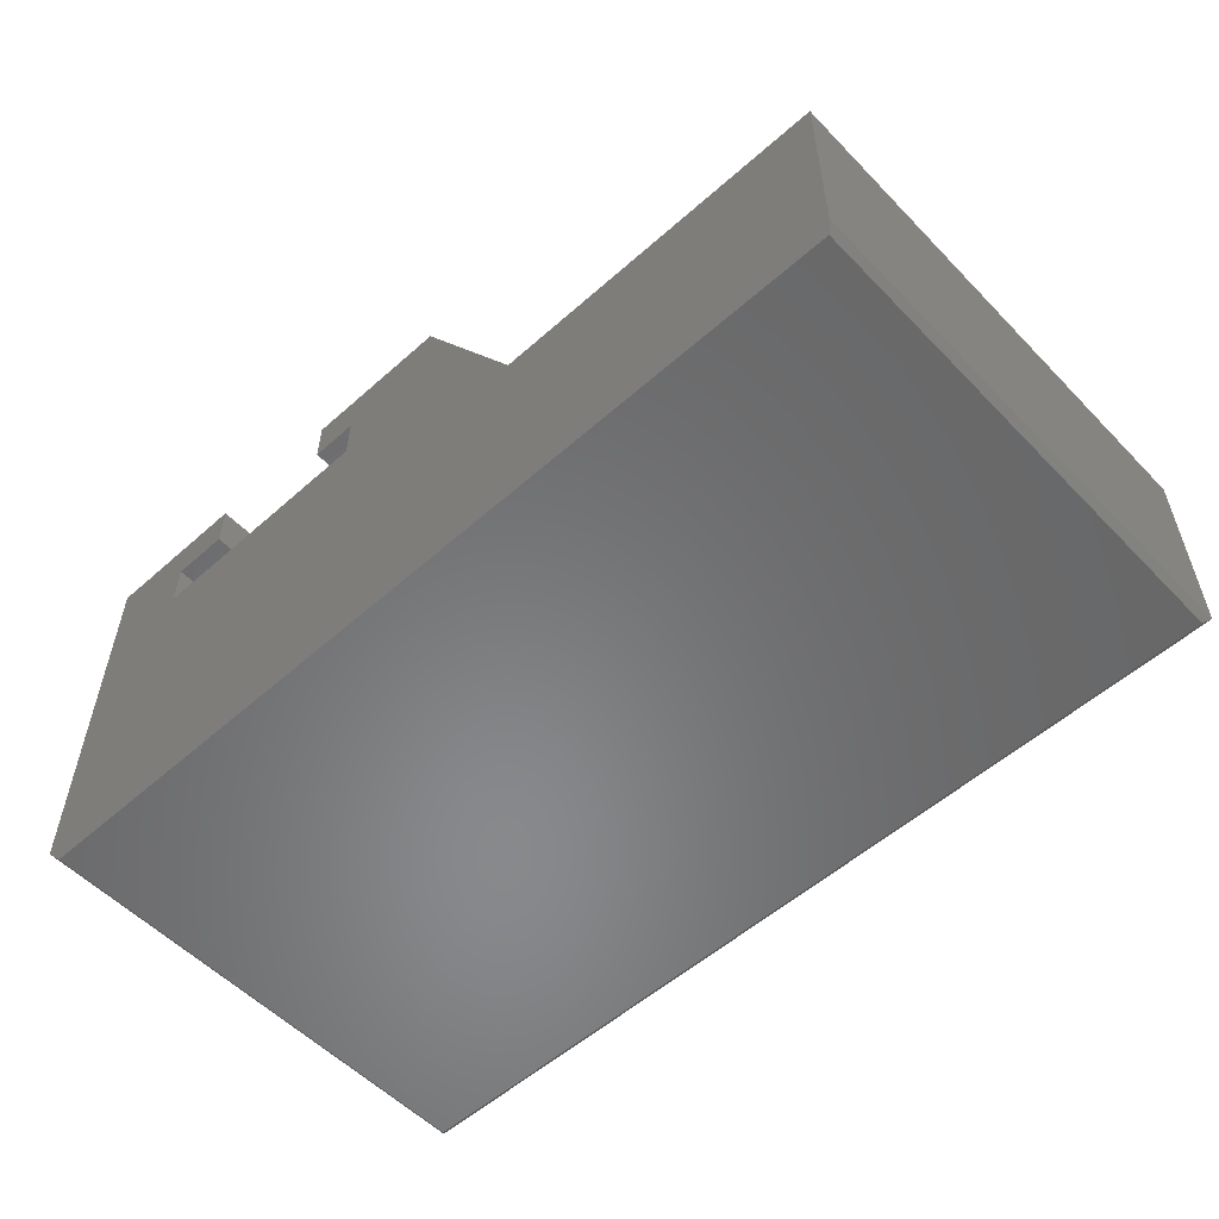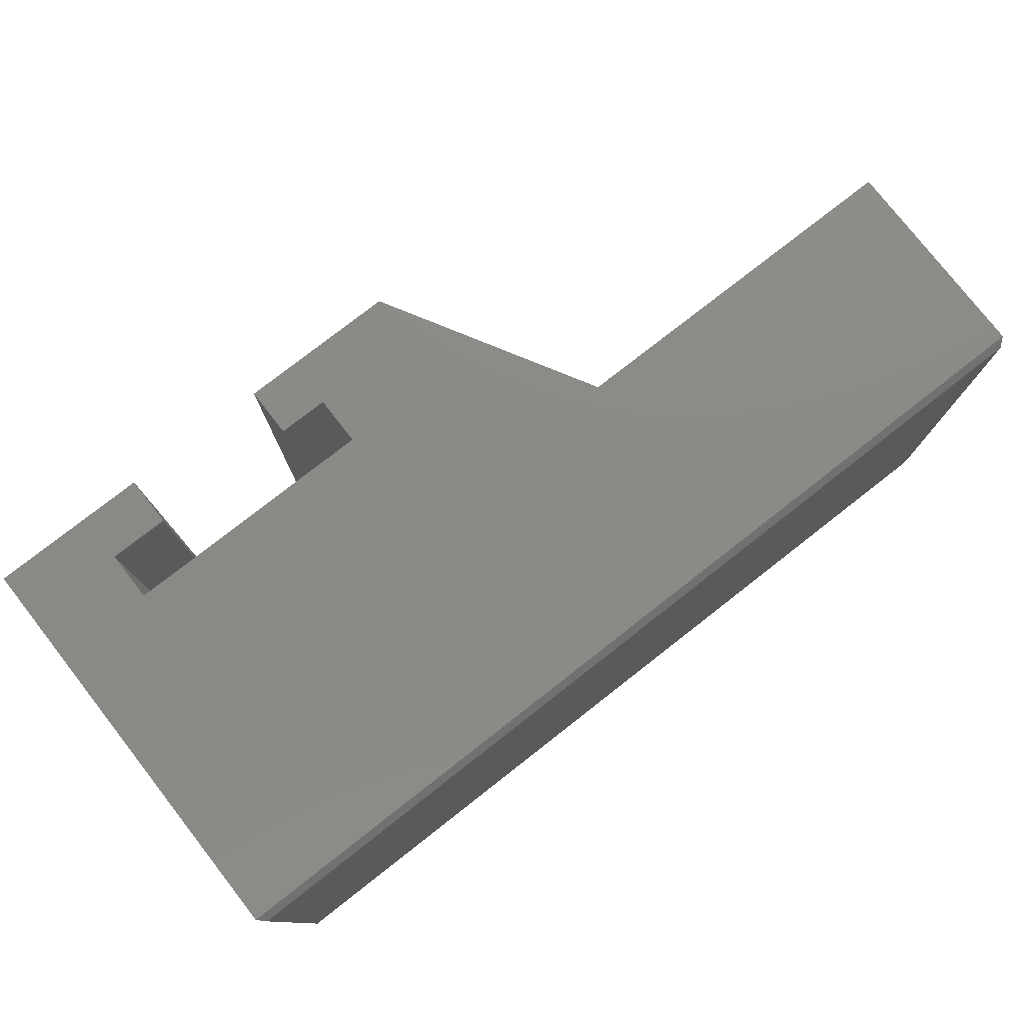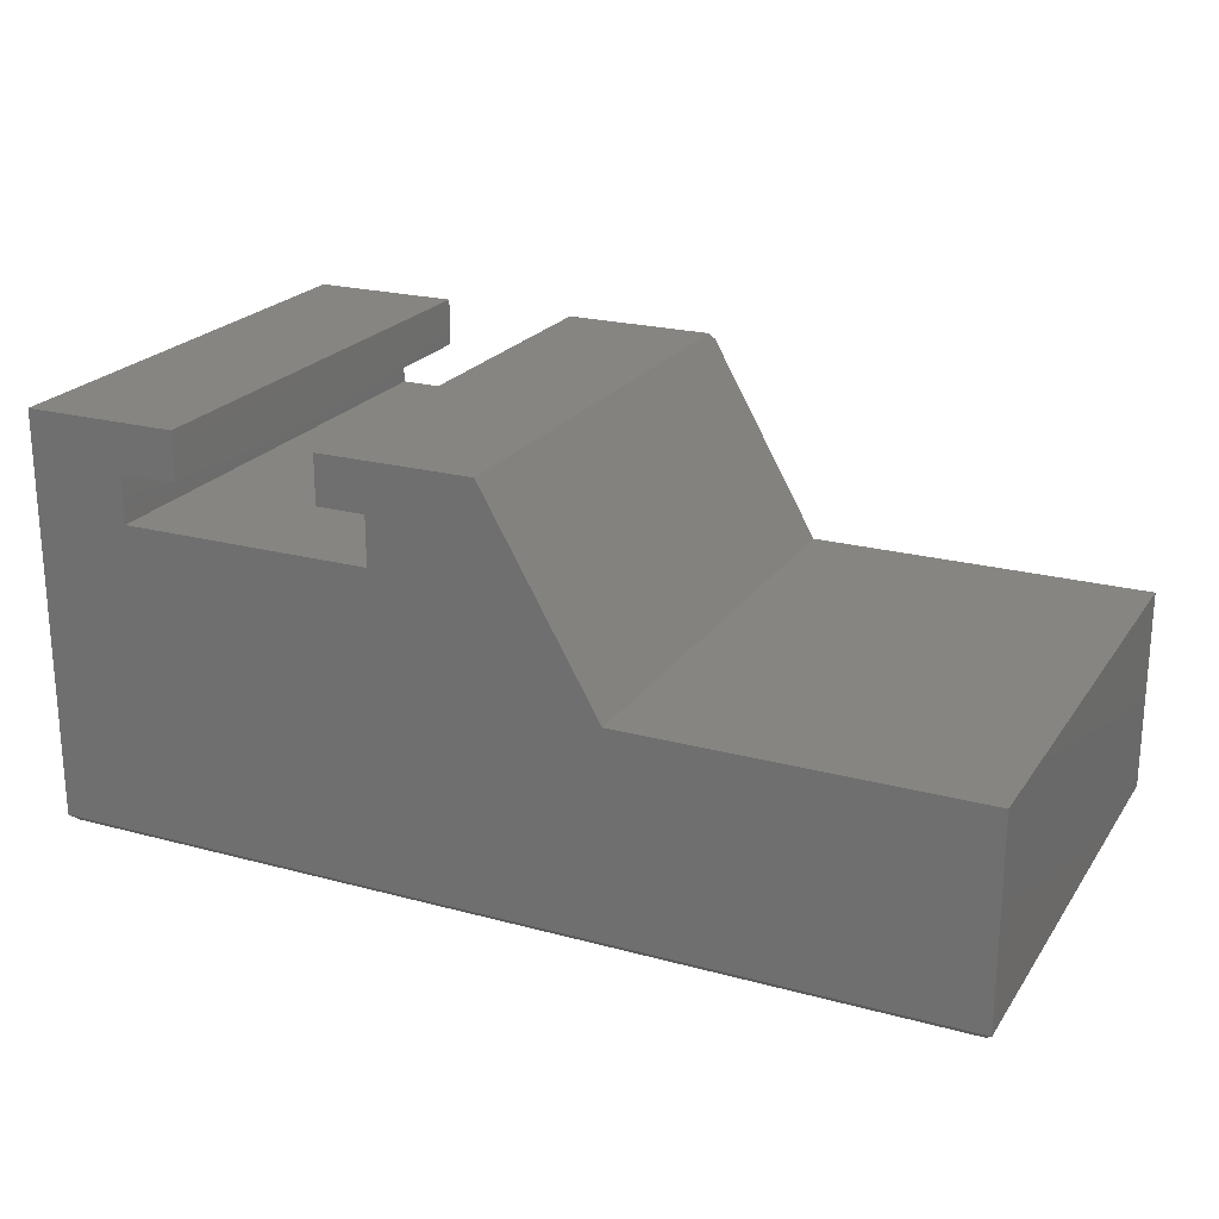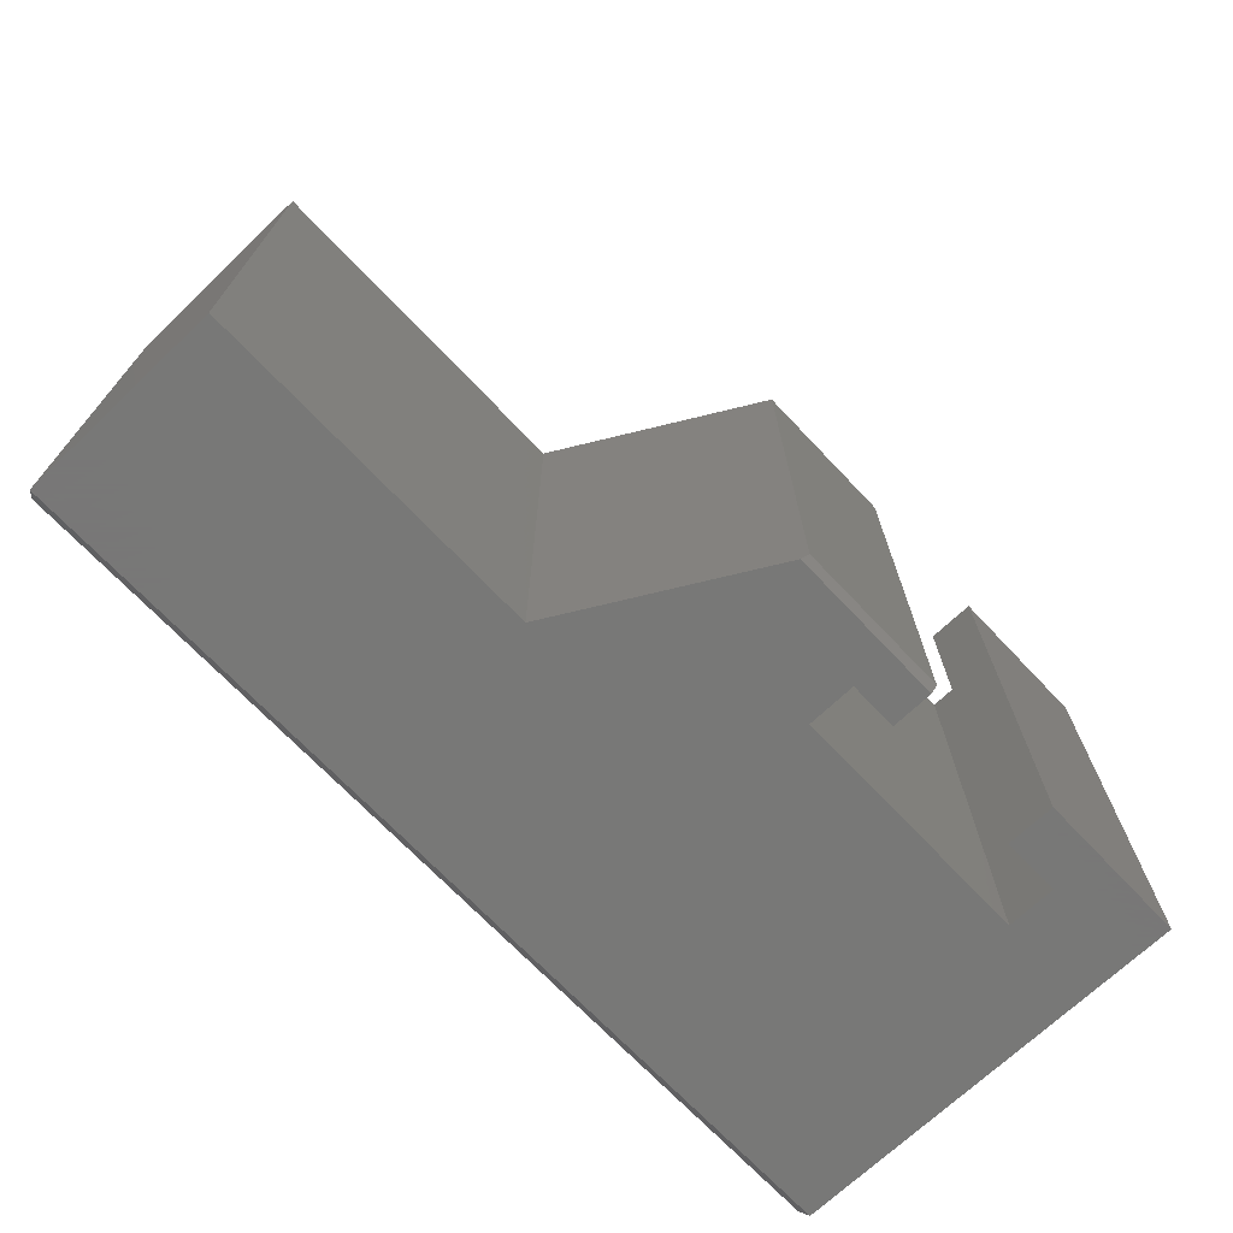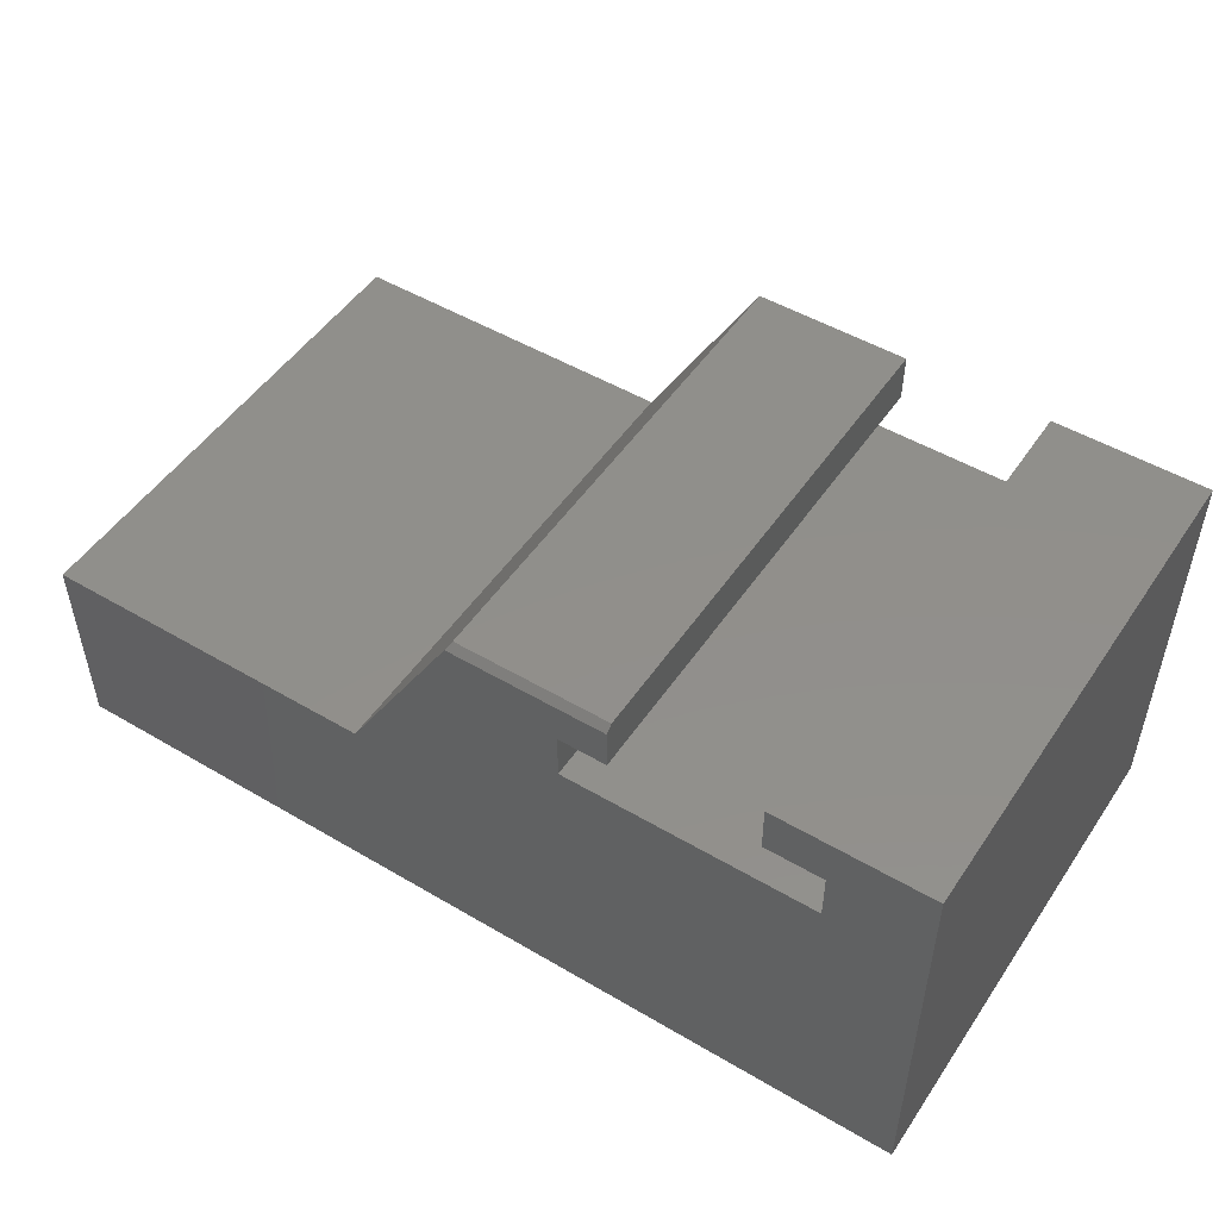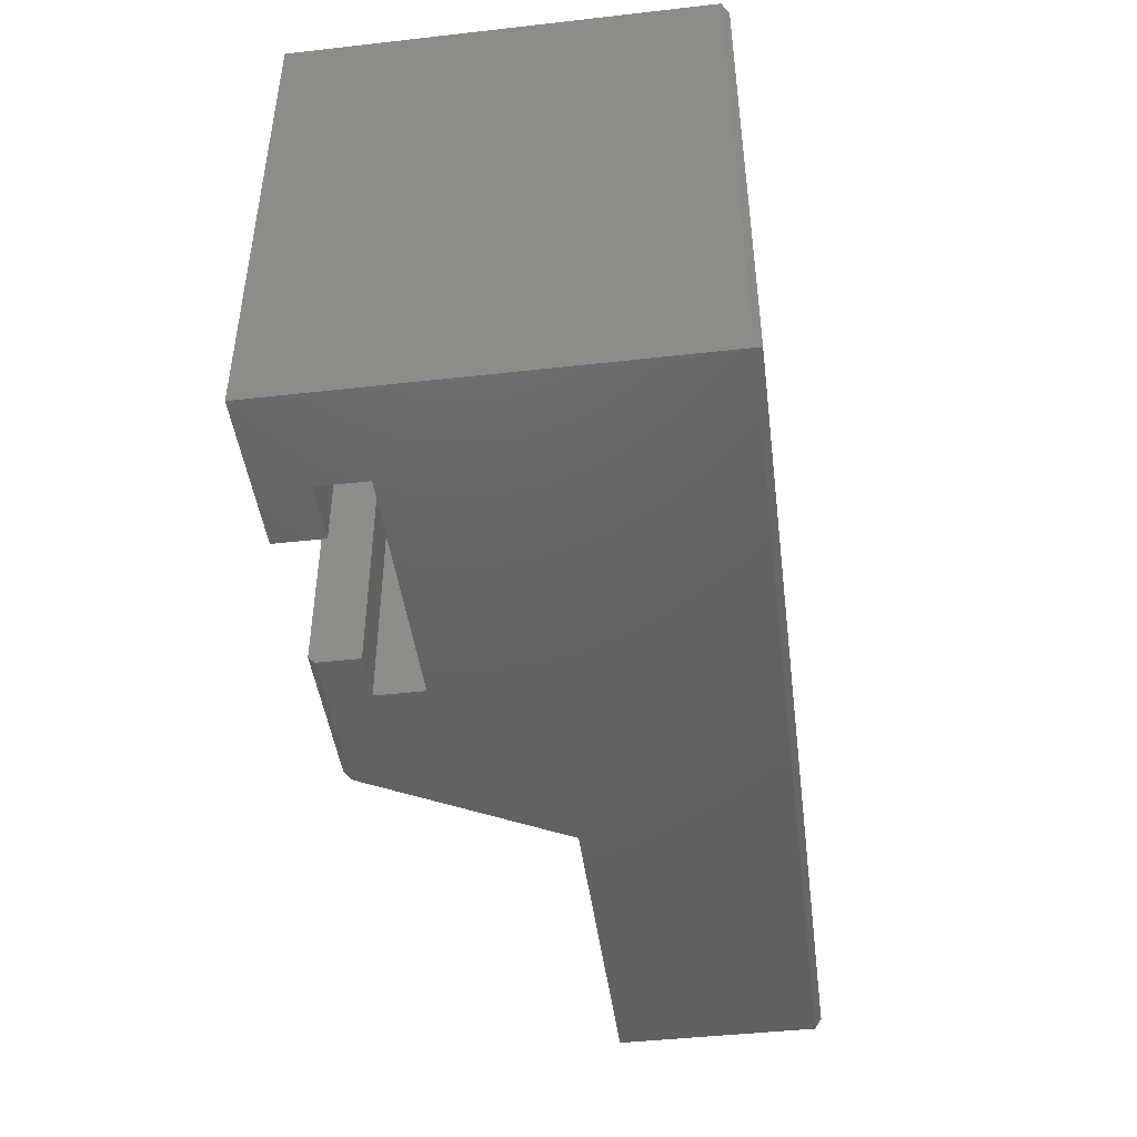
<metadata>
{"format":"stl","ext":"stl","renderer":"f3d","projection":"perspective","resolution":1024,"background":"white","views":[{"elev":-55.2,"azim":-137.0,"up":"+Z"},{"elev":78.0,"azim":142.0,"up":"+Y"},{"elev":22.1,"azim":-154.8,"up":"+Z"},{"elev":-70.4,"azim":-46.5,"up":"+Y"},{"elev":50.2,"azim":32.9,"up":"+Z"},{"elev":-45.4,"azim":97.4,"up":"+Y"}]}
</metadata>
<code>
# stl→obj: 34 verts, 64 faces
v 0.3592 -0.5625 0.4125
v 0.1095 -0.5625 0.2388
v 0.3592 -0.5625 0.3582
v 0.2353 -0.5625 0.459
v 0.4135 -0.5625 0.4125
v 0.4135 -0.5625 0.459
v 0.5763 -0.5625 0.4668
v 0.5763 -0.5625 0.4125
v 0.75 -0.5625 0.4668
v 0.6414 -0.5625 0.4125
v 0.75 -0.5625 0.007812
v 0.6414 -0.5625 0.3582
v -0.2812 -0.5625 0.007812
v -0.2812 -0.5625 0.2388
v 0.2398 2.892e-17 0.4668
v 0.1095 2.169e-17 0.2388
v 0.2398 -0.5547 0.4668
v 0.4135 3.857e-17 0.4668
v 0.4135 -0.5547 0.4668
v 0.4135 3.857e-17 0.4125
v 0.3592 3.555e-17 0.4125
v 0.6414 5.122e-17 0.4125
v 0.5763 4.76e-17 0.4125
v 0.5763 4.76e-17 0.4668
v 0.75 5.725e-17 0.4668
v 0.75 5.725e-17 0.007812
v 0.6414 5.122e-17 0.3582
v 0.3592 3.555e-17 0.3582
v -0.2812 -1.388e-17 0.007812
v -0.2812 8.118e-34 0.2388
v -0.2734 -0.5547 -4.784e-19
v -0.2734 -0.007812 -4.784e-19
v 0.7422 -0.5547 -6.267e-17
v 0.7422 -0.007812 -6.267e-17
f 1 2 3
f 4 2 1
f 4 1 5
f 4 5 6
f 7 8 9
f 9 8 10
f 9 10 11
f 11 10 12
f 12 3 11
f 11 3 2
f 11 2 13
f 13 2 14
f 15 16 17
f 17 16 2
f 17 2 4
f 18 15 19
f 19 15 17
f 20 18 5
f 5 18 19
f 5 19 6
f 6 19 4
f 4 19 17
f 20 21 18
f 22 23 24
f 22 24 25
f 22 25 26
f 22 26 27
f 27 26 28
f 28 26 16
f 26 29 16
f 16 29 30
f 28 16 21
f 21 16 15
f 21 15 18
f 30 29 14
f 14 29 13
f 26 25 11
f 11 25 9
f 31 32 33
f 33 32 34
f 29 32 13
f 13 32 31
f 29 26 32
f 32 26 34
f 26 11 34
f 34 11 33
f 13 31 11
f 11 31 33
f 16 30 2
f 2 30 14
f 21 20 1
f 1 20 5
f 28 21 3
f 3 21 1
f 27 28 12
f 12 28 3
f 22 27 10
f 10 27 12
f 23 22 8
f 8 22 10
f 24 23 7
f 7 23 8
f 25 24 9
f 9 24 7

</code>
